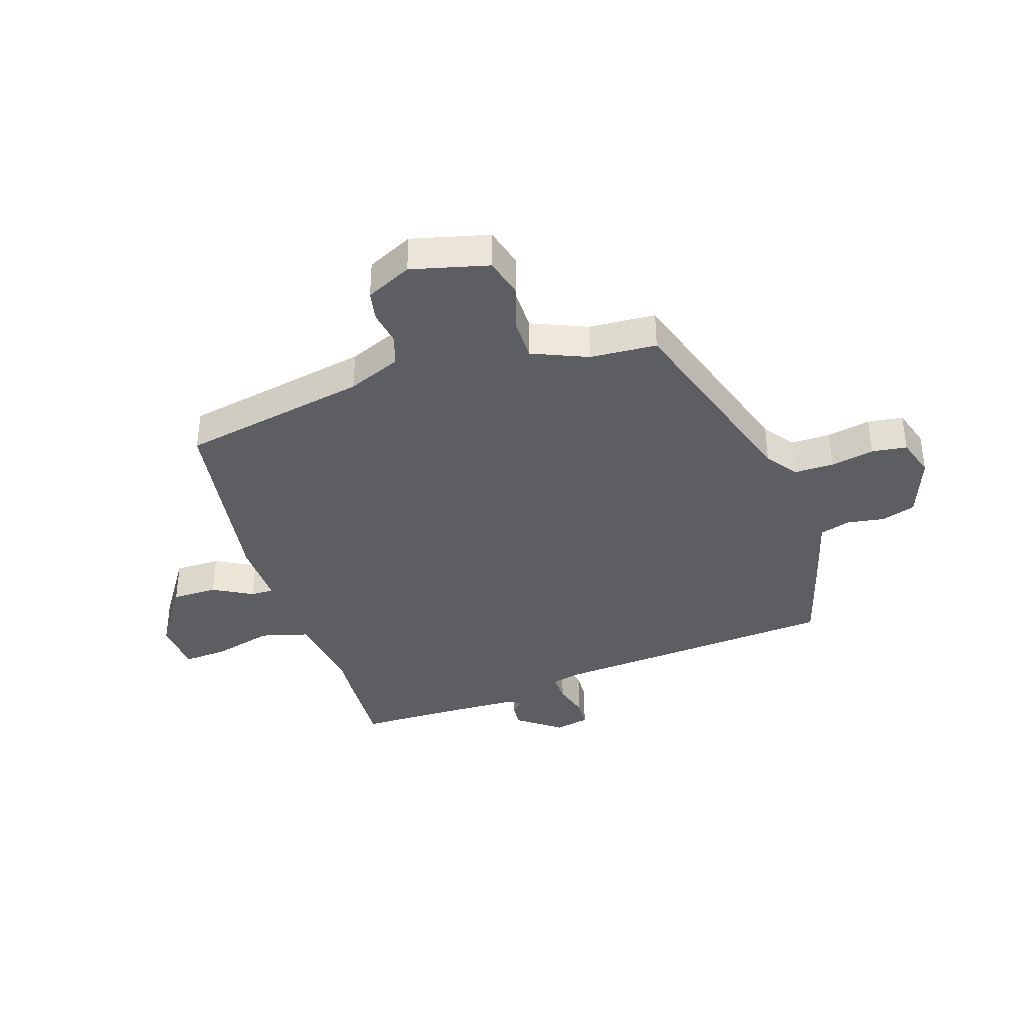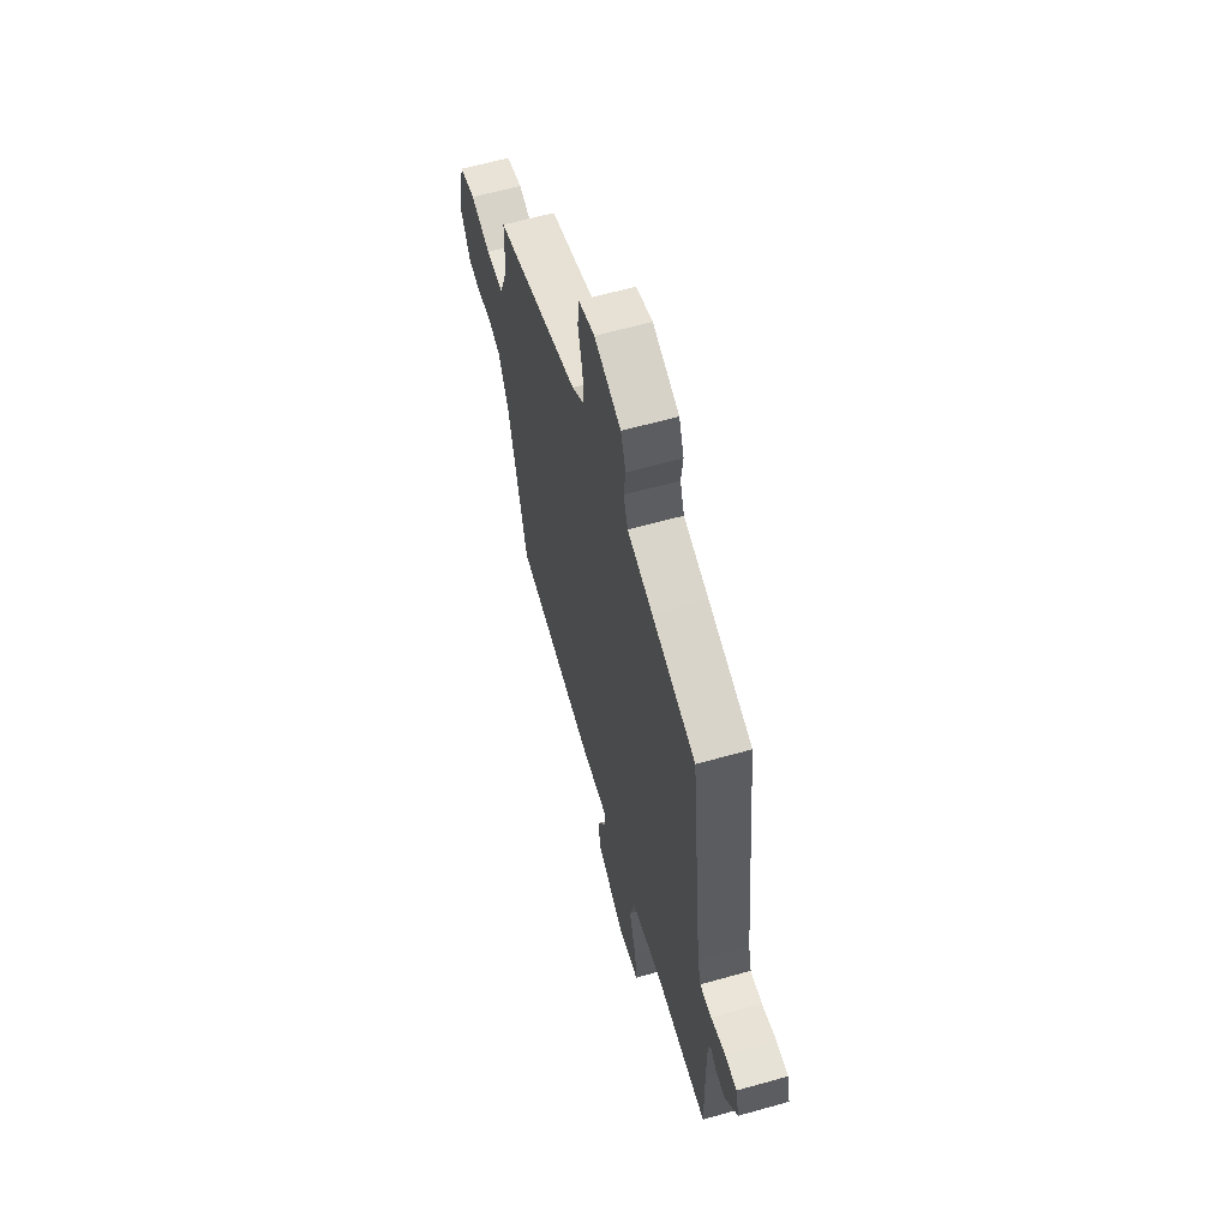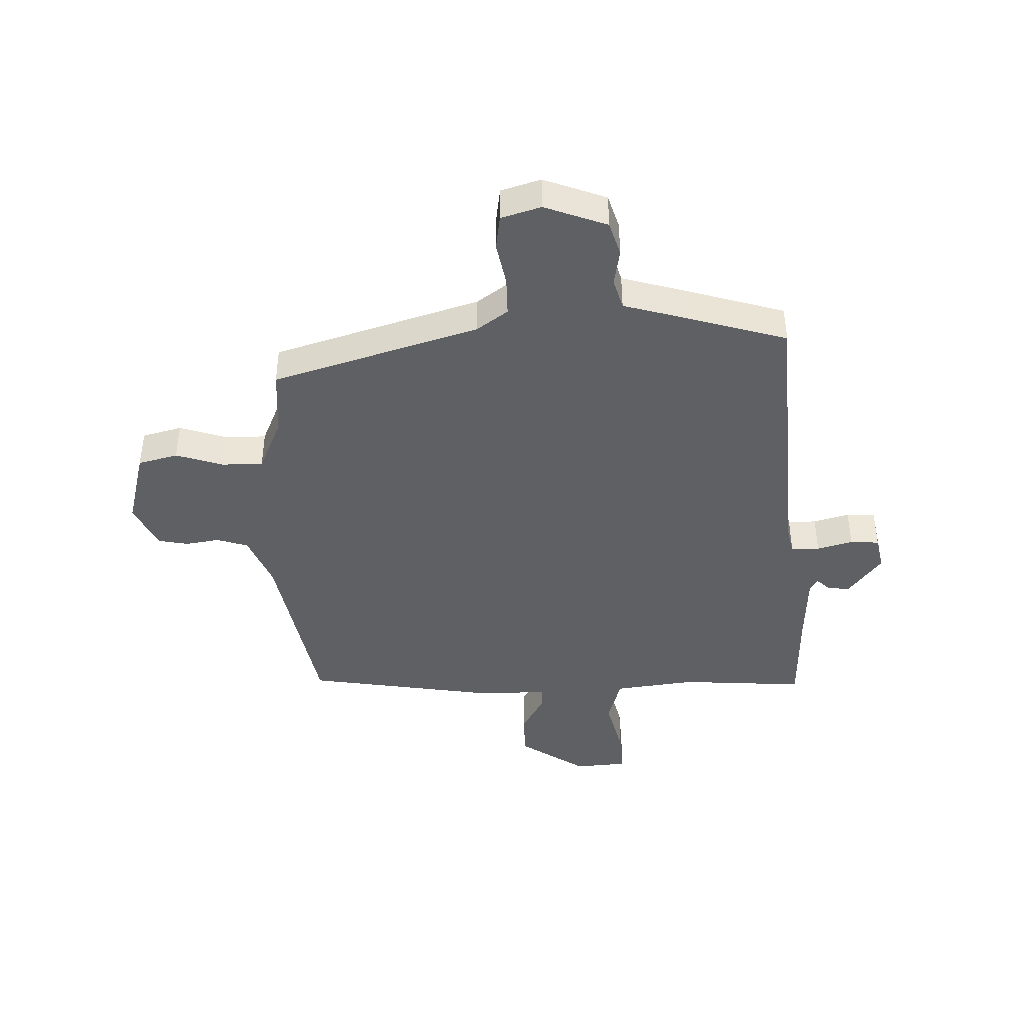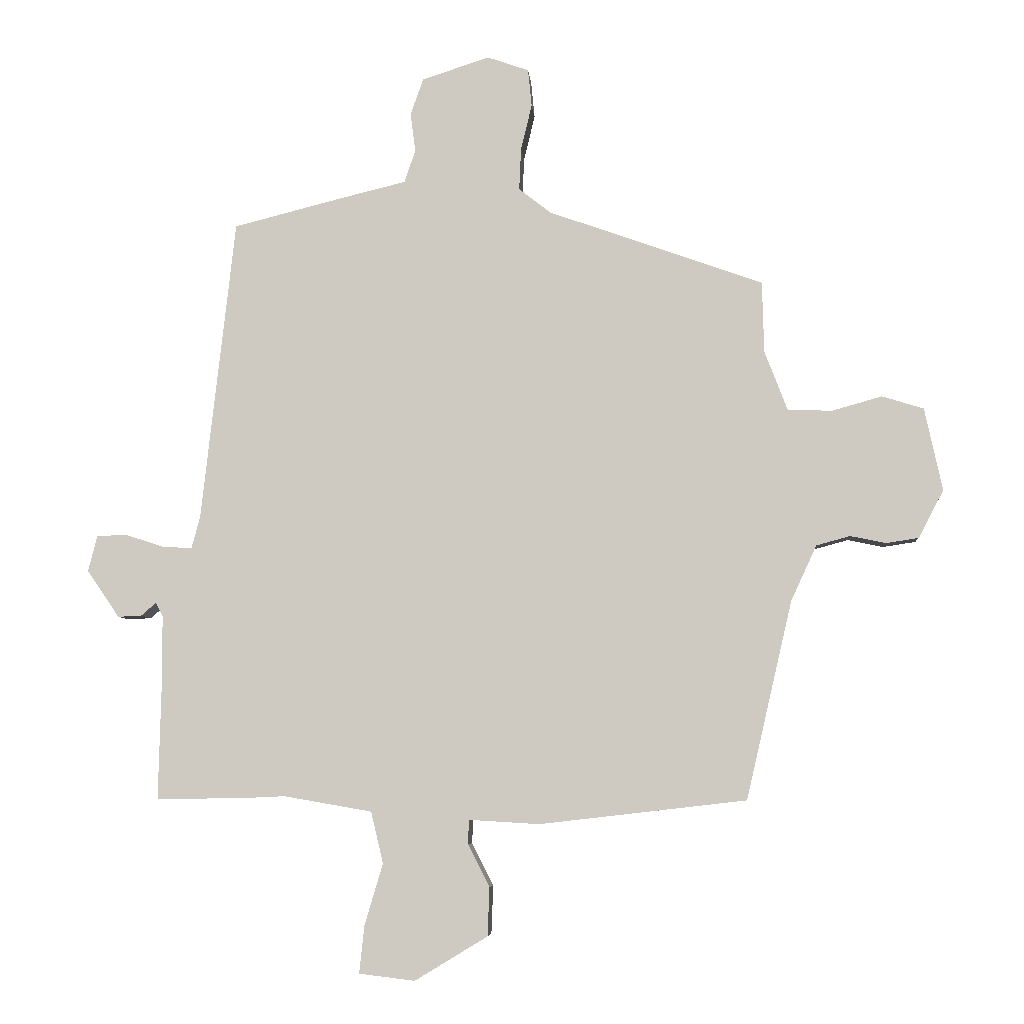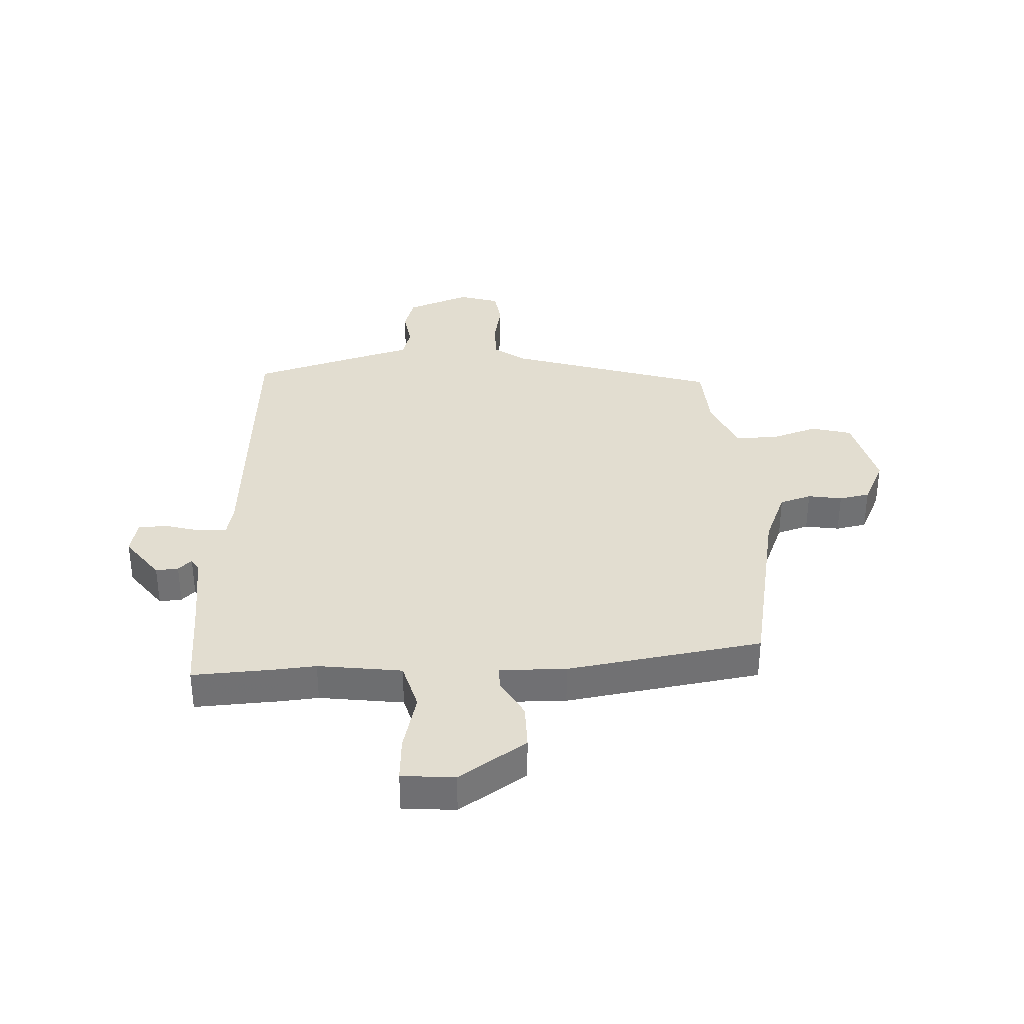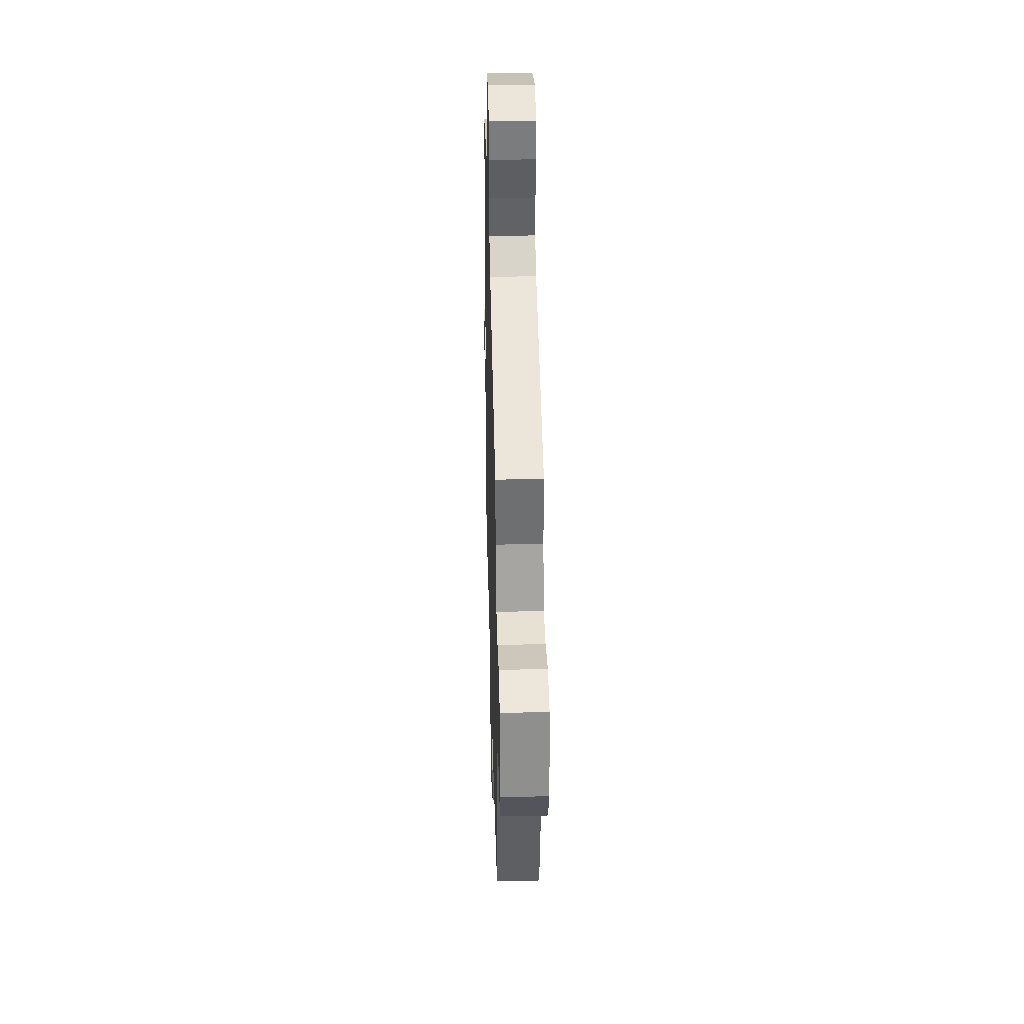
<metadata>
{"format":"obj","ext":"obj","renderer":"f3d","projection":"perspective","resolution":1024,"background":"white","views":[{"elev":-37.8,"azim":-74.0,"up":"+Y"},{"elev":62.0,"azim":74.0,"up":"+Z"},{"elev":-42.4,"azim":-0.8,"up":"+Y"},{"elev":-6.1,"azim":-175.4,"up":"+Z"},{"elev":35.1,"azim":174.9,"up":"+Y"},{"elev":37.1,"azim":-91.5,"up":"+Z"}]}
</metadata>
<code>
v 0.407 0.07 0.462
v 0.462 0.07 -0.031
v 0.476 0.07 -0.084
v 0.525 0.07 -0.081
v 0.586 0.07 -0.061
v 0.636 0.07 -0.062
v 0.651 0.07 -0.121
v 0.598 0.07 -0.198
v 0.559 0.07 -0.196
v 0.535 0.07 -0.175
v 0.523 0.07 -0.197
v 0.523 0.07 -0.325
v 0.527 0.07 -0.5
v 0.382 0.07 -0.498
v 0.315 0.07 -0.495
v 0.171 0.07 -0.52
v 0.151 0.07 -0.604
v 0.181 0.07 -0.705
v 0.189 0.07 -0.782
v 0.098 0.07 -0.793
v -0.021 0.07 -0.721
v -0.024 0.07 -0.642
v 0.011 0.07 -0.573
v 0.01 0.07 -0.533
v -0.105 0.07 -0.54
v -0.443 0.07 -0.501
v -0.518 0.07 -0.178
v -0.56 0.07 -0.087
v -0.615 0.07 -0.072
v -0.673 0.07 -0.084
v -0.726 0.07 -0.076
v -0.767 0.07 0.002
v -0.738 0.07 0.137
v -0.67 0.07 0.158
v -0.588 0.07 0.135
v -0.516 0.07 0.138
v -0.479 0.07 0.235
v -0.476 0.07 0.351
v -0.125 0.07 0.476
v -0.073 0.07 0.517
v -0.076 0.07 0.585
v -0.094 0.07 0.66
v -0.088 0.07 0.721
v -0.02 0.07 0.745
v 0.09 0.07 0.709
v 0.111 0.07 0.65
v 0.103 0.07 0.586
v 0.121 0.07 0.533
v 0.225 0.07 0.508
v 0.407 0 0.462
v 0.462 0 -0.031
v 0.476 0 -0.084
v 0.525 0 -0.081
v 0.586 0 -0.061
v 0.636 0 -0.062
v 0.651 0 -0.121
v 0.598 0 -0.198
v 0.559 0 -0.196
v 0.535 0 -0.175
v 0.523 0 -0.197
v 0.523 0 -0.325
v 0.527 0 -0.5
v 0.382 0 -0.498
v 0.315 0 -0.495
v 0.171 0 -0.52
v 0.151 0 -0.604
v 0.181 0 -0.705
v 0.189 0 -0.782
v 0.098 0 -0.793
v -0.021 0 -0.721
v -0.024 0 -0.642
v 0.011 0 -0.573
v 0.01 0 -0.533
v -0.105 0 -0.54
v -0.443 0 -0.501
v -0.518 0 -0.178
v -0.56 0 -0.087
v -0.615 0 -0.072
v -0.673 0 -0.084
v -0.726 0 -0.076
v -0.767 0 0.002
v -0.738 0 0.137
v -0.67 0 0.158
v -0.588 0 0.135
v -0.516 0 0.138
v -0.479 0 0.235
v -0.476 0 0.351
v -0.125 0 0.476
v -0.073 0 0.517
v -0.076 0 0.585
v -0.094 0 0.66
v -0.088 0 0.721
v -0.02 0 0.745
v 0.09 0 0.709
v 0.111 0 0.65
v 0.103 0 0.586
v 0.121 0 0.533
v 0.225 0 0.508
f 48 49 1 2
f 45 46 47
f 44 45 47
f 43 44 47
f 42 43 47
f 41 42 47
f 40 41 47 48
f 48 2 3
f 40 48 3
f 39 40 3
f 37 38 39 3
f 33 34 35
f 32 33 35
f 31 32 35
f 30 31 35
f 29 30 35
f 28 29 35 36
f 36 37 3
f 28 36 3
f 27 28 3
f 27 3 4
f 26 27 4
f 25 26 4
f 24 25 4
f 21 22 23
f 20 21 23
f 19 20 23
f 18 19 23
f 17 18 23
f 16 17 23 24
f 12 13 14 15
f 15 16 24
f 12 15 24
f 11 12 24
f 8 9 10
f 7 8 10
f 6 7 10
f 5 6 10
f 4 5 10
f 4 10 11 24
f 51 50 98 97
f 96 95 94
f 96 94 93
f 96 93 92
f 96 92 91
f 96 91 90
f 97 96 90 89
f 52 51 97
f 52 97 89
f 52 89 88
f 52 88 87 86
f 84 83 82
f 84 82 81
f 84 81 80
f 84 80 79
f 84 79 78
f 85 84 78 77
f 52 86 85
f 52 85 77
f 52 77 76
f 53 52 76
f 53 76 75
f 53 75 74
f 53 74 73
f 72 71 70
f 72 70 69
f 72 69 68
f 72 68 67
f 72 67 66
f 73 72 66 65
f 64 63 62 61
f 73 65 64
f 73 64 61
f 73 61 60
f 59 58 57
f 59 57 56
f 59 56 55
f 59 55 54
f 59 54 53
f 73 60 59 53
f 1 50 51 2
f 2 51 52 3
f 3 52 53 4
f 4 53 54 5
f 5 54 55 6
f 6 55 56 7
f 7 56 57 8
f 8 57 58 9
f 9 58 59 10
f 10 59 60 11
f 11 60 61 12
f 12 61 62 13
f 13 62 63 14
f 14 63 64 15
f 15 64 65 16
f 16 65 66 17
f 17 66 67 18
f 18 67 68 19
f 19 68 69 20
f 20 69 70 21
f 21 70 71 22
f 22 71 72 23
f 23 72 73 24
f 24 73 74 25
f 25 74 75 26
f 26 75 76 27
f 27 76 77 28
f 28 77 78 29
f 29 78 79 30
f 30 79 80 31
f 31 80 81 32
f 32 81 82 33
f 33 82 83 34
f 34 83 84 35
f 35 84 85 36
f 36 85 86 37
f 37 86 87 38
f 38 87 88 39
f 39 88 89 40
f 40 89 90 41
f 41 90 91 42
f 42 91 92 43
f 43 92 93 44
f 44 93 94 45
f 45 94 95 46
f 46 95 96 47
f 47 96 97 48
f 48 97 98 49
f 49 98 50 1

</code>
